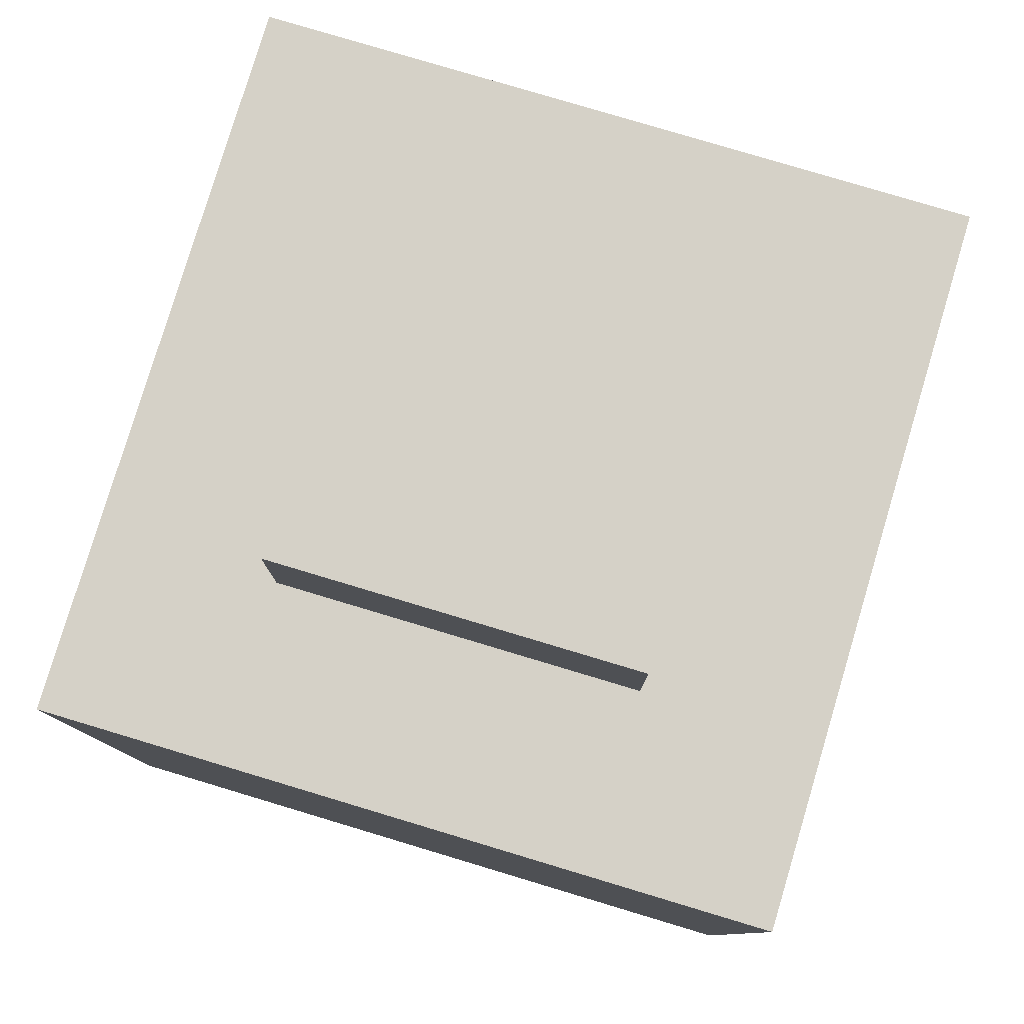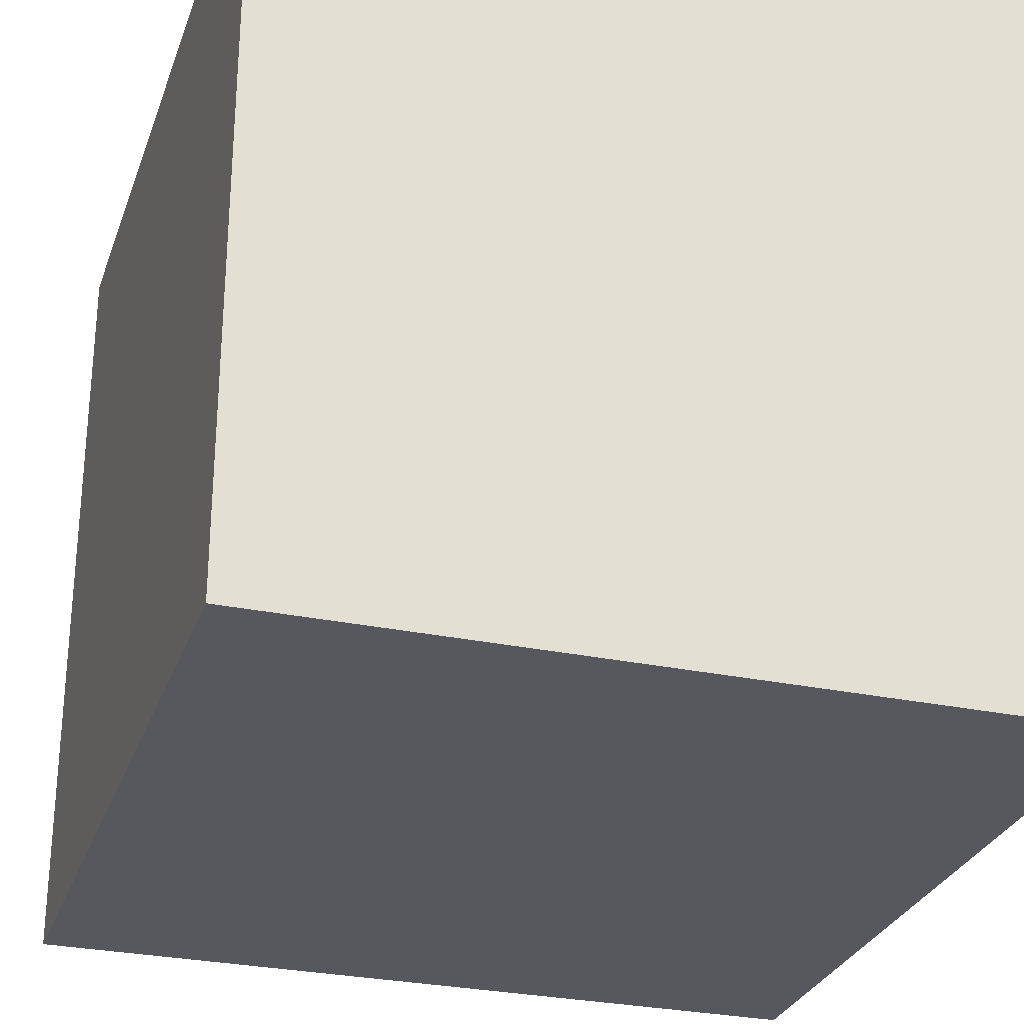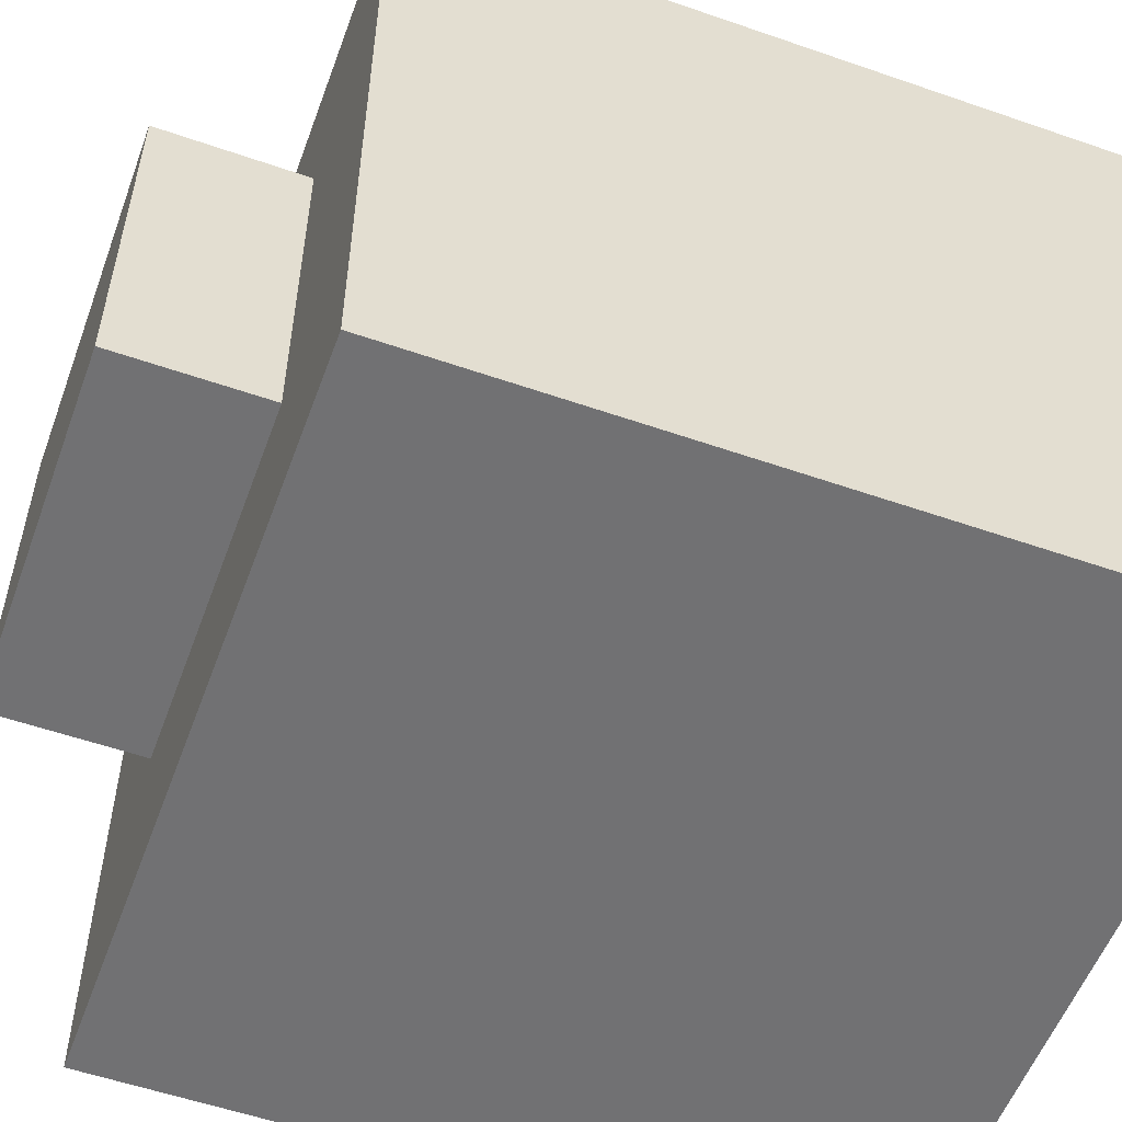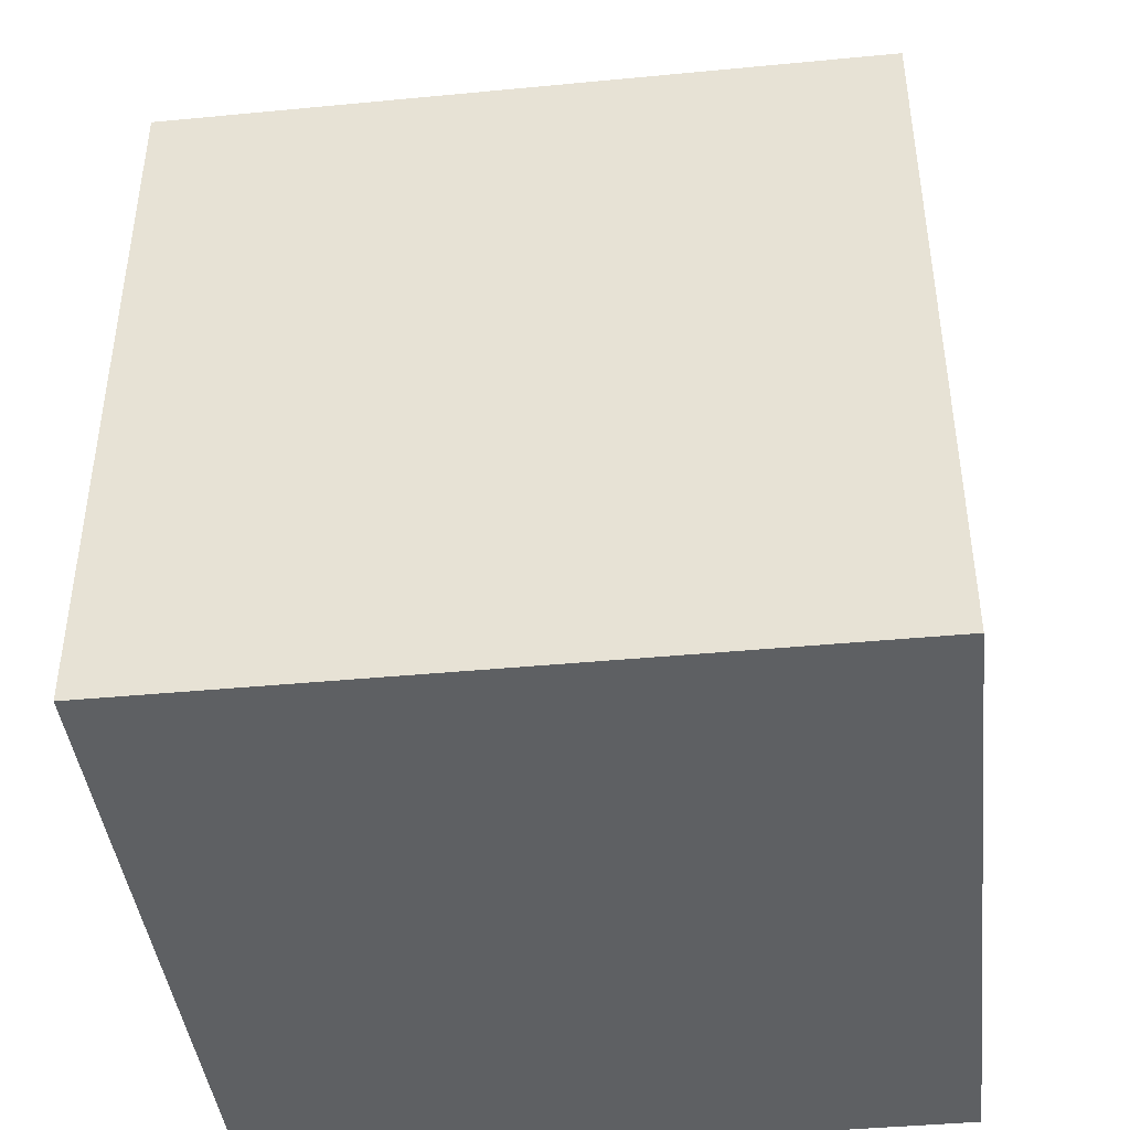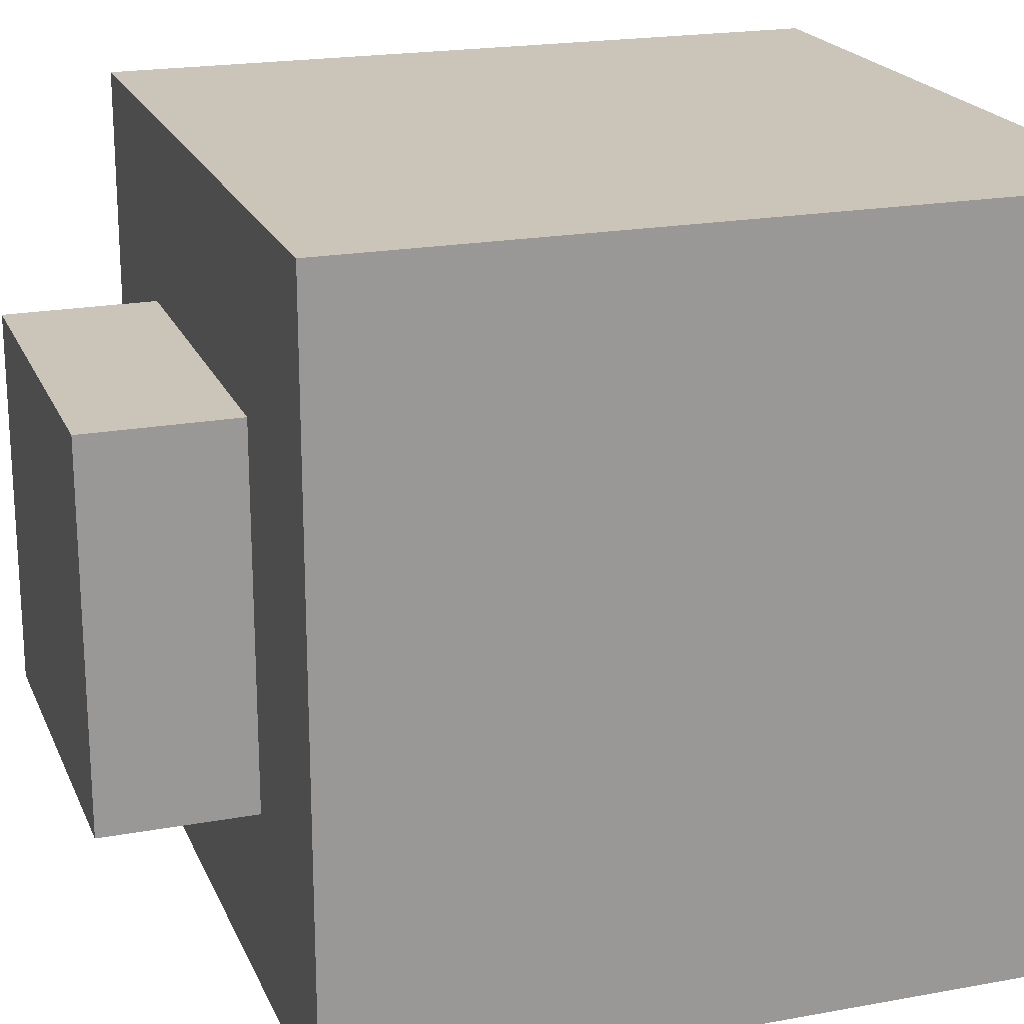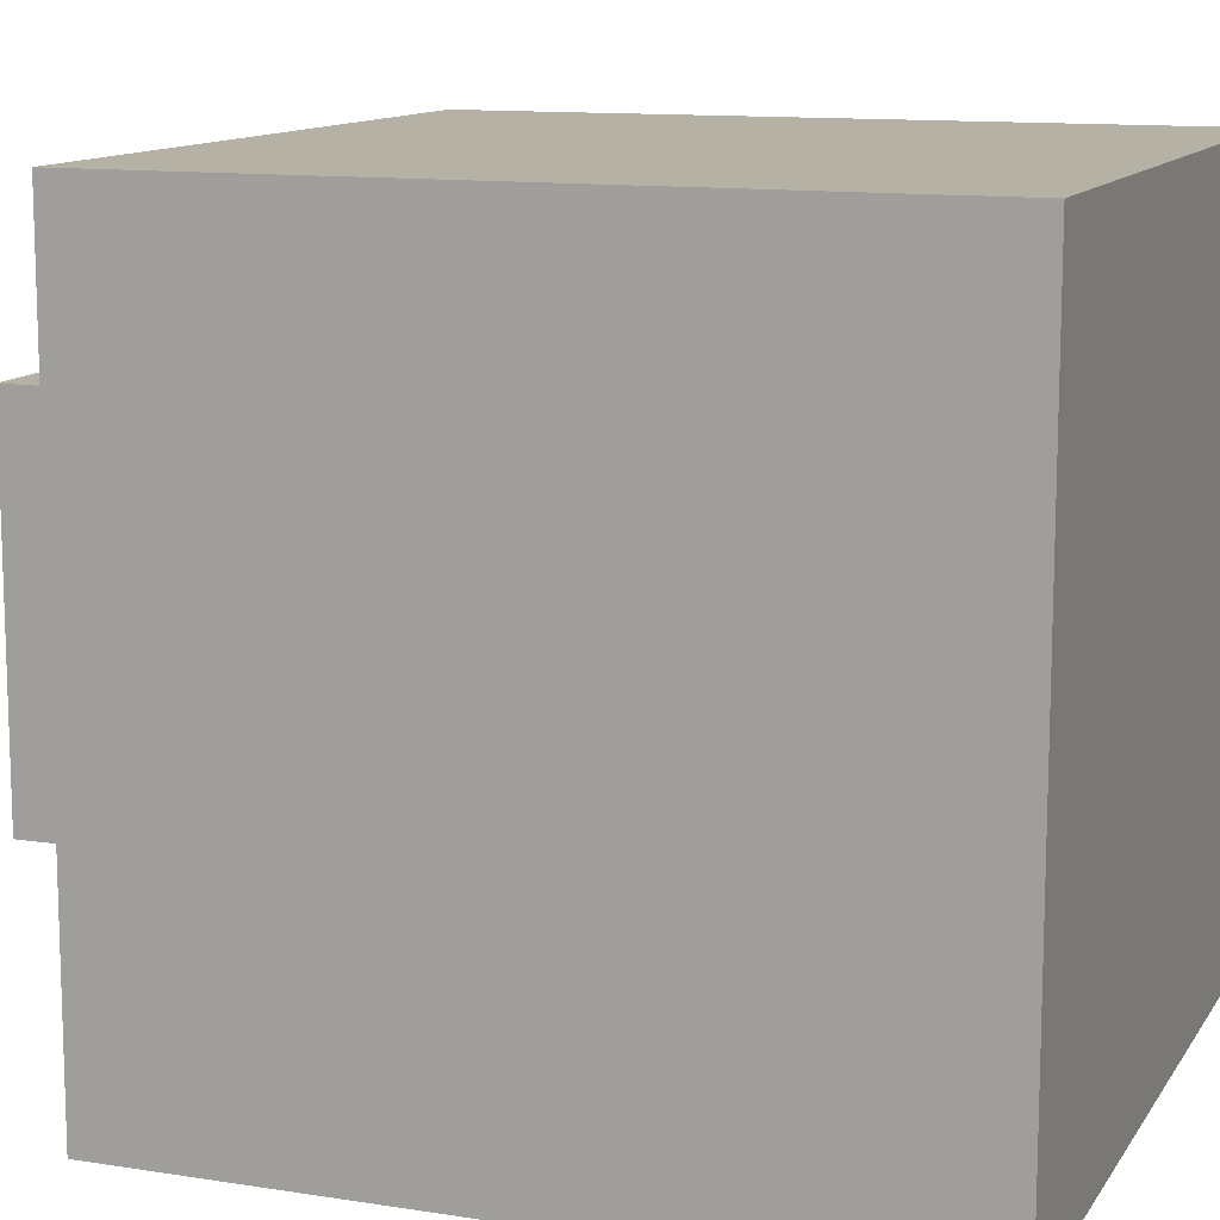
<metadata>
{"format":"obj","ext":"obj","renderer":"f3d","projection":"perspective","resolution":1024,"background":"white","views":[{"elev":79.7,"azim":-73.3,"up":"+Z"},{"elev":-28.9,"azim":162.6,"up":"+Y"},{"elev":-55.3,"azim":69.9,"up":"+Y"},{"elev":-42.3,"azim":96.5,"up":"+Z"},{"elev":20.4,"azim":71.5,"up":"+Y"},{"elev":11.9,"azim":110.6,"up":"+Y"}]}
</metadata>
<code>
o Cube.001
v -1 1 1
v 1 -1 1
v 1 1 1
v -1 -1 -1
v 1 -1 -1
v -1 -1 1
v -1 1 -1
v 1 1 -1
f 1 2 3
f 2 4 5
f 6 7 4
f 8 4 7
f 3 5 8
f 1 8 7
f 1 6 2
f 2 6 4
f 6 1 7
f 8 5 4
f 3 2 5
f 1 3 8
o Cube.002
v -0.5 -0.5 1.4
v 0.5 -0.5 1
v 0.5 -0.5 1.4
v -0.5 0.5 1
v 0.5 0.5 1
v -0.5 -0.5 1
v -0.5 0.5 1.4
v 0.5 0.5 1.4
f 9 10 11
f 10 12 13
f 14 15 12
f 16 12 15
f 11 13 16
f 9 16 15
f 9 14 10
f 10 14 12
f 14 9 15
f 16 13 12
f 11 10 13
f 9 11 16

</code>
